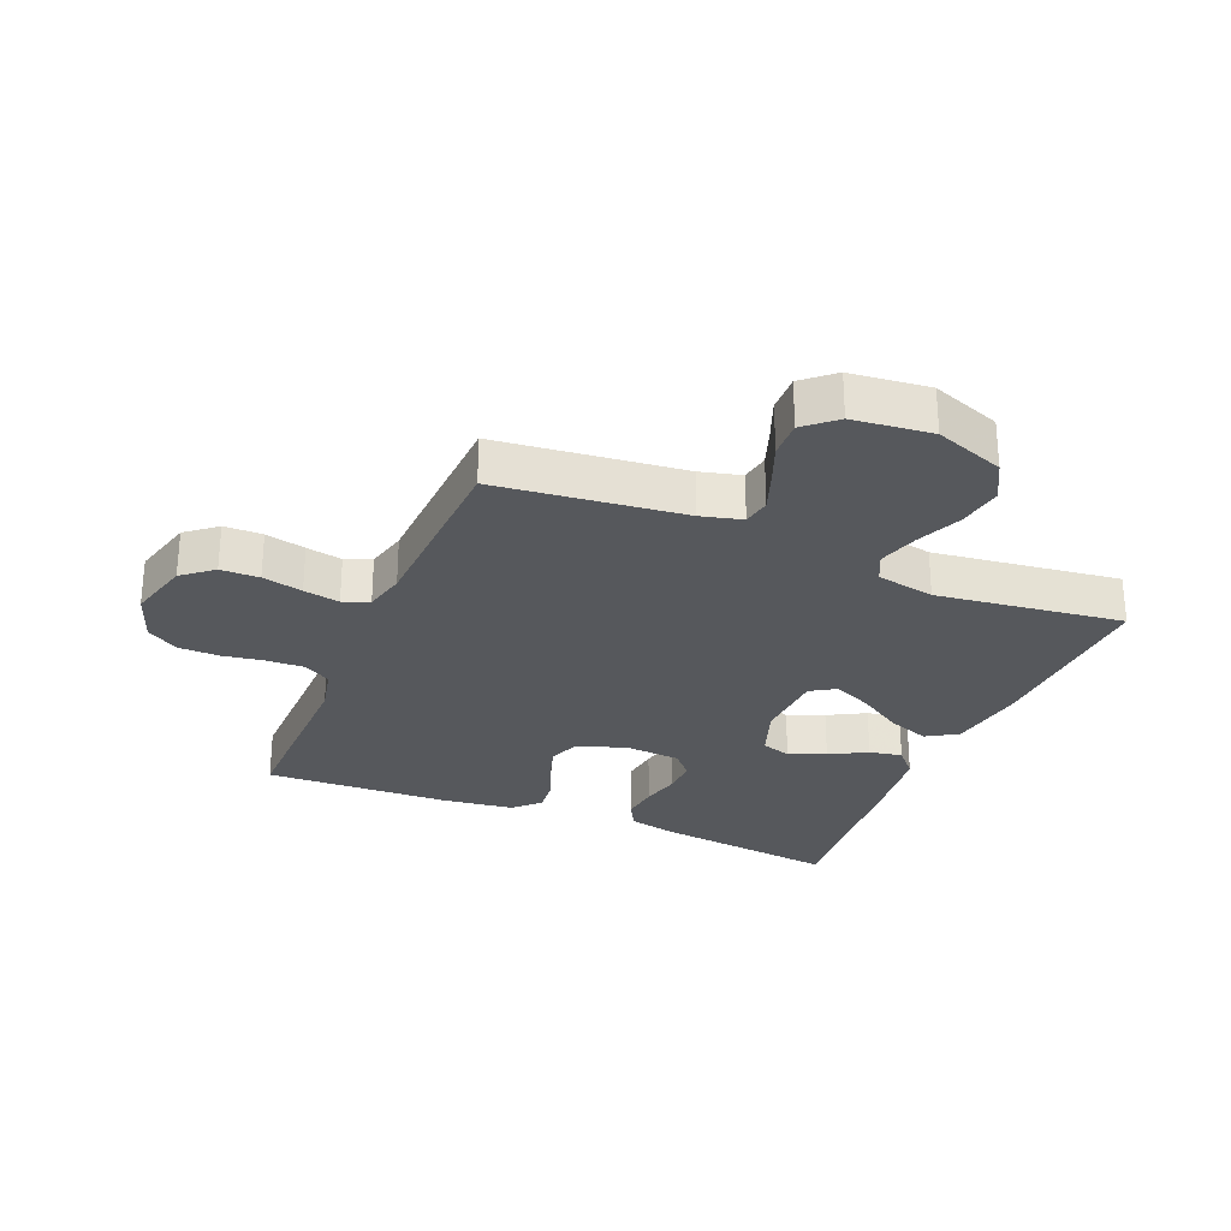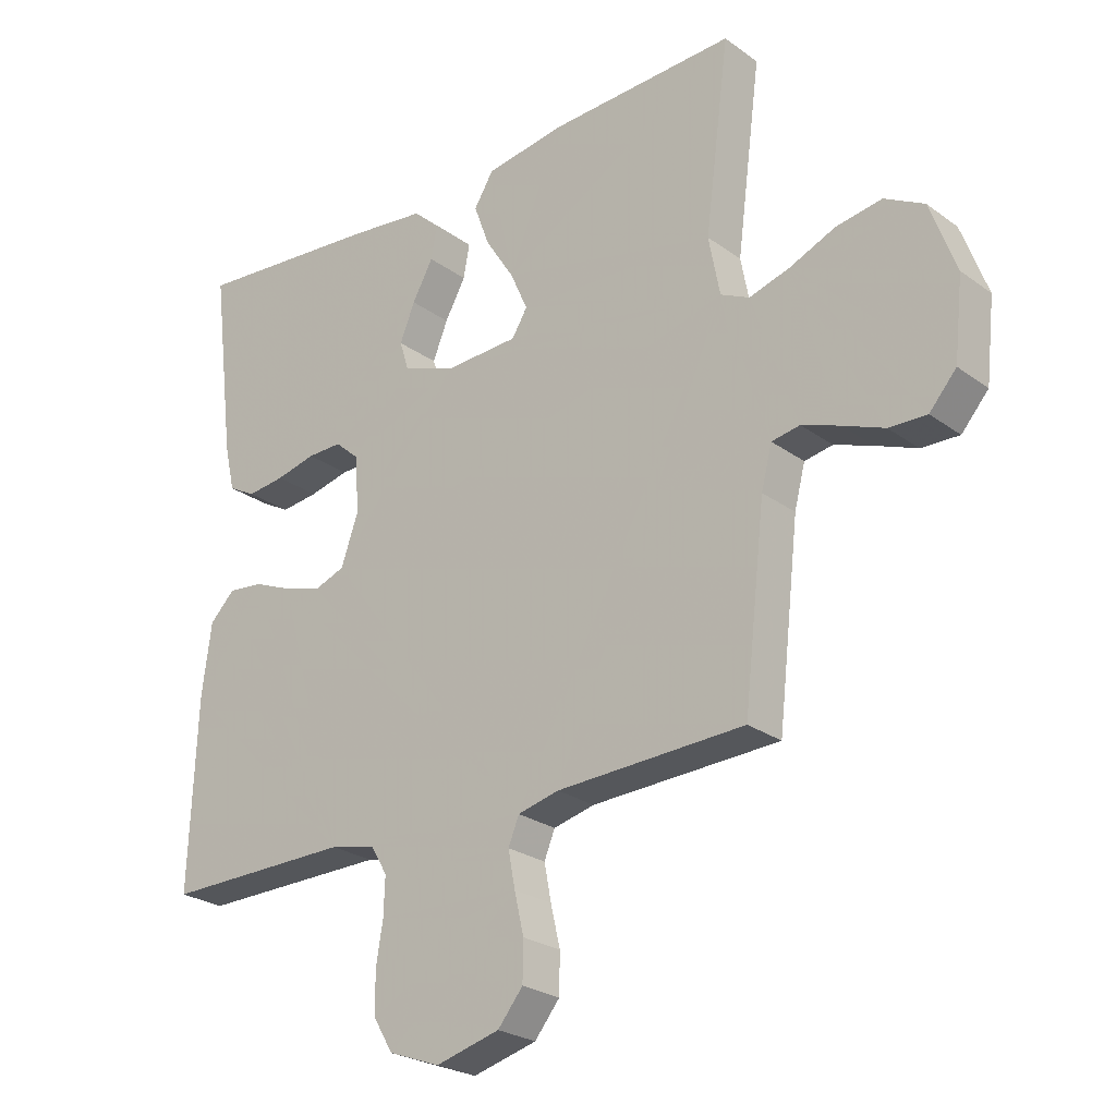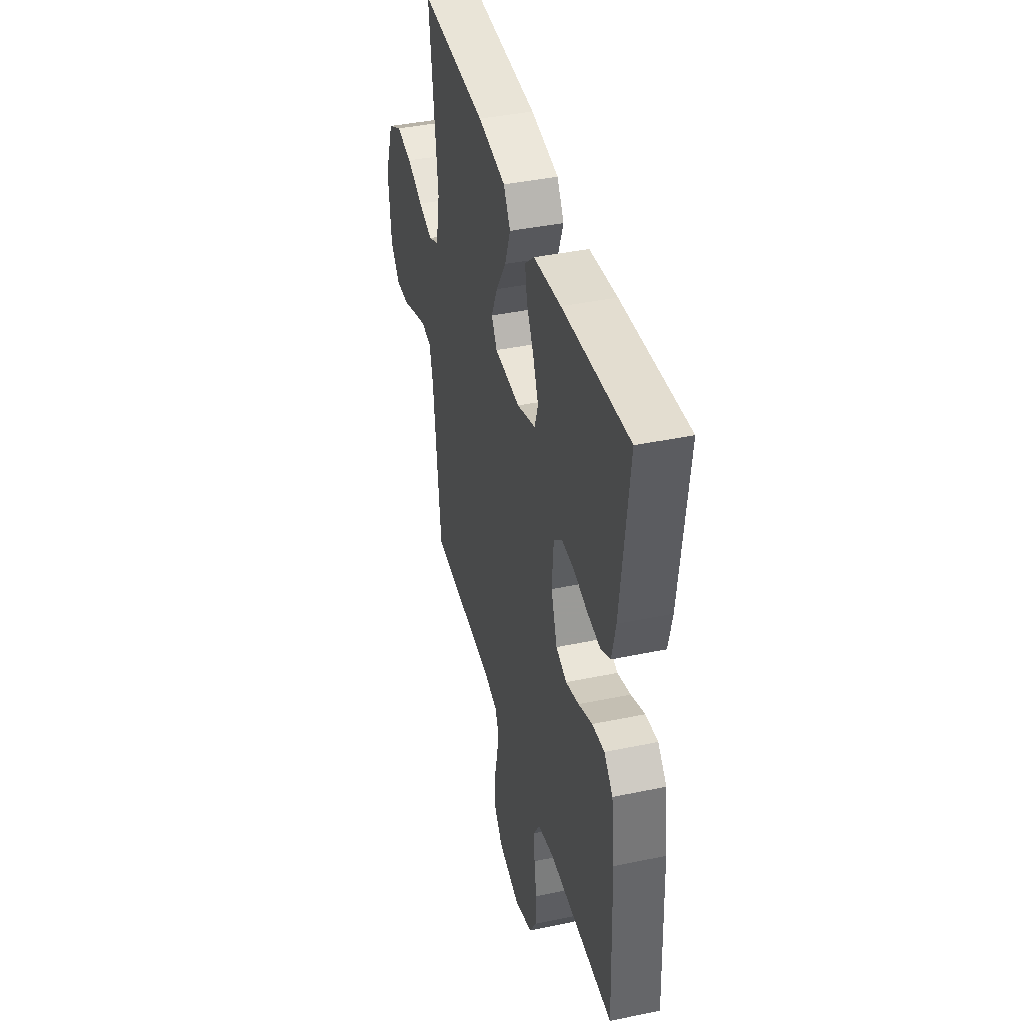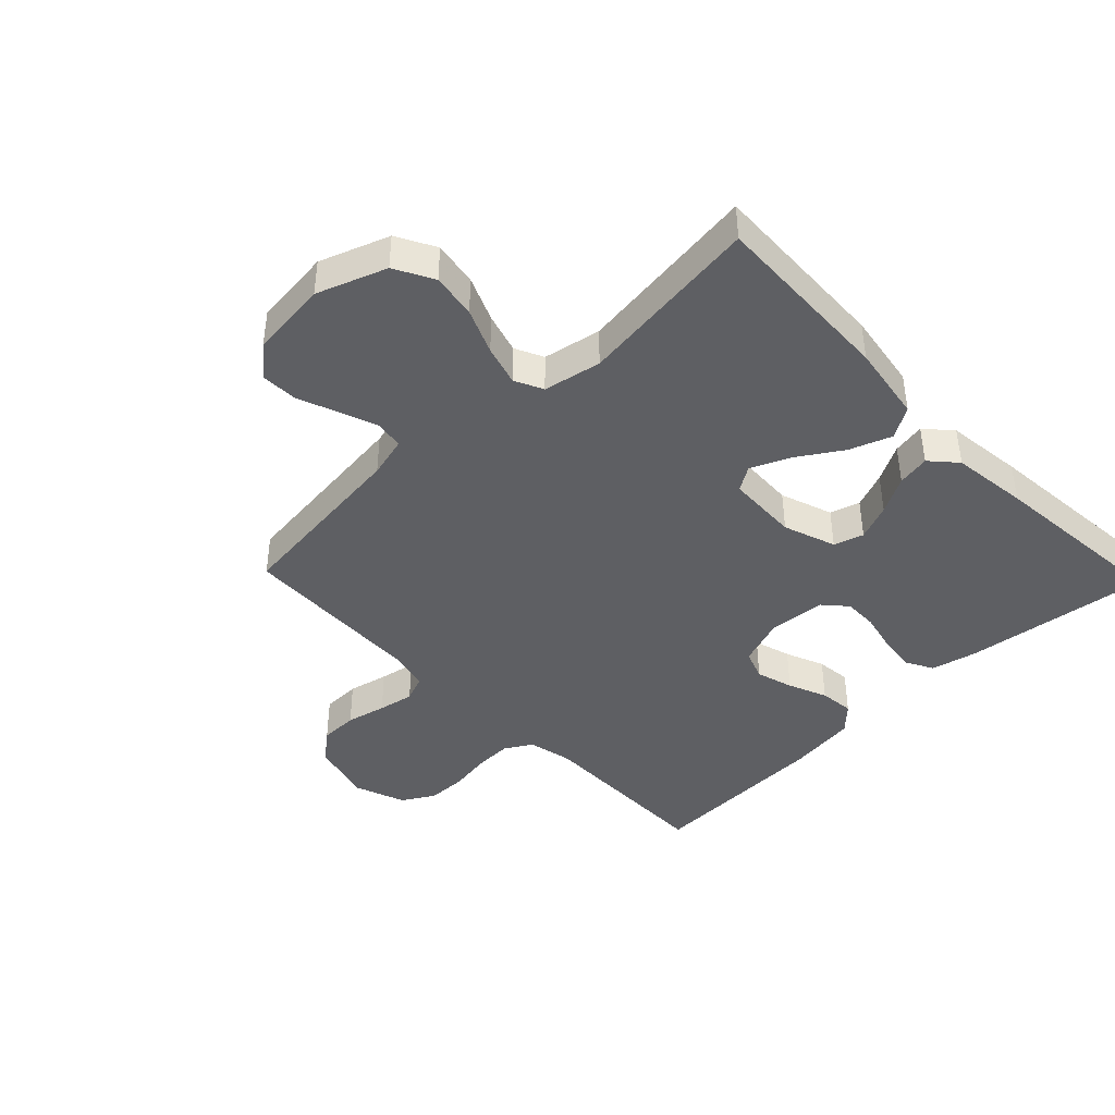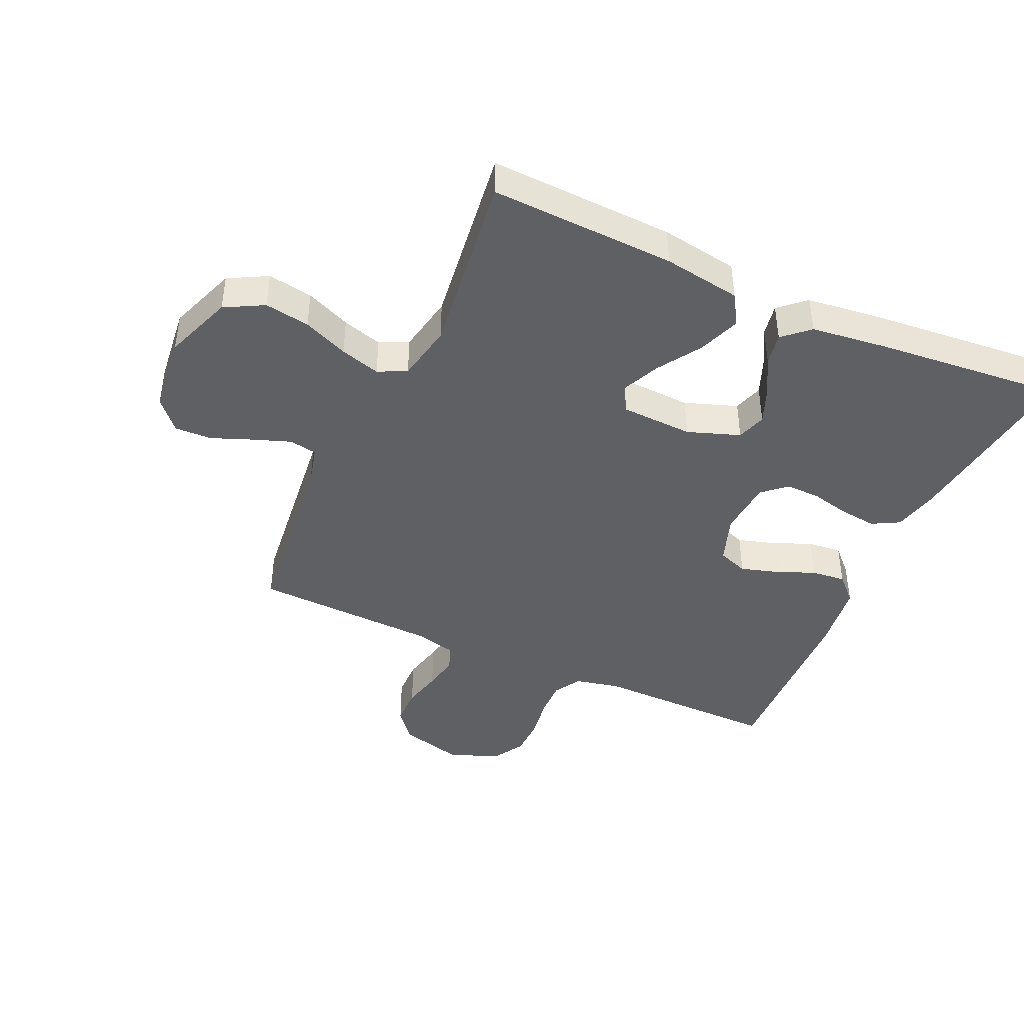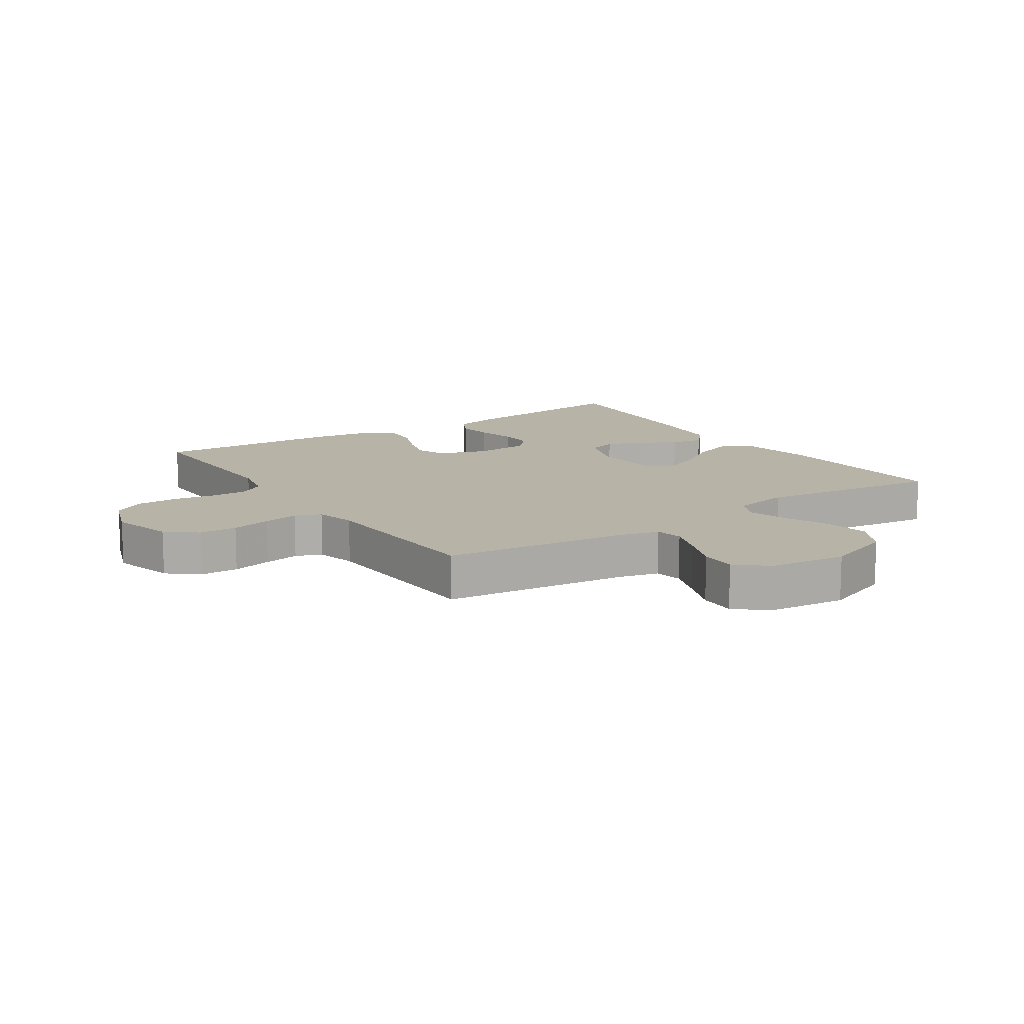
<metadata>
{"format":"obj","ext":"obj","renderer":"f3d","projection":"perspective","resolution":1024,"background":"white","views":[{"elev":-28.1,"azim":-112.7,"up":"+Y"},{"elev":-25.1,"azim":-139.3,"up":"+Z"},{"elev":40.9,"azim":75.7,"up":"+Z"},{"elev":-42.0,"azim":-46.1,"up":"+Y"},{"elev":-42.8,"azim":-24.4,"up":"+Y"},{"elev":12.8,"azim":-123.8,"up":"+Y"}]}
</metadata>
<code>
v -0.5 0.07 0.5
v -0.2 0.07 0.488
v -0.074 0.07 0.468
v -0.043 0.07 0.418
v -0.068 0.07 0.35
v -0.114 0.07 0.278
v -0.142 0.07 0.215
v -0.117 0.07 0.175
v 0 0.07 0.17
v 0.085 0.07 0.2
v 0.1 0.07 0.248
v 0.076 0.07 0.307
v 0.043 0.07 0.367
v 0.033 0.07 0.42
v 0.075 0.07 0.458
v 0.2 0.07 0.473
v 0.5 0.07 0.5
v 0.463 0.07 0.2
v 0.446 0.07 0.126
v 0.402 0.07 0.102
v 0.342 0.07 0.109
v 0.278 0.07 0.124
v 0.222 0.07 0.125
v 0.184 0.07 0.091
v 0.177 0.07 0
v 0.205 0.07 -0.079
v 0.254 0.07 -0.097
v 0.314 0.07 -0.079
v 0.377 0.07 -0.053
v 0.433 0.07 -0.047
v 0.473 0.07 -0.087
v 0.488 0.07 -0.2
v 0.5 0.07 -0.5
v 0.2 0.07 -0.497
v 0.127 0.07 -0.513
v 0.101 0.07 -0.557
v 0.103 0.07 -0.617
v 0.114 0.07 -0.684
v 0.113 0.07 -0.749
v 0.082 0.07 -0.801
v 0 0.07 -0.831
v -0.102 0.07 -0.804
v -0.142 0.07 -0.755
v -0.143 0.07 -0.693
v -0.128 0.07 -0.628
v -0.117 0.07 -0.57
v -0.134 0.07 -0.528
v -0.2 0.07 -0.512
v -0.5 0.07 -0.5
v -0.534 0.07 -0.2
v -0.551 0.07 -0.134
v -0.596 0.07 -0.126
v -0.657 0.07 -0.148
v -0.723 0.07 -0.174
v -0.783 0.07 -0.176
v -0.826 0.07 -0.127
v -0.84 0.07 0
v -0.799 0.07 0.112
v -0.736 0.07 0.146
v -0.663 0.07 0.134
v -0.59 0.07 0.103
v -0.525 0.07 0.084
v -0.479 0.07 0.106
v -0.461 0.07 0.2
v -0.5 0 0.5
v -0.2 0 0.488
v -0.074 0 0.468
v -0.043 0 0.418
v -0.068 0 0.35
v -0.114 0 0.278
v -0.142 0 0.215
v -0.117 0 0.175
v 0 0 0.17
v 0.085 0 0.2
v 0.1 0 0.248
v 0.076 0 0.307
v 0.043 0 0.367
v 0.033 0 0.42
v 0.075 0 0.458
v 0.2 0 0.473
v 0.5 0 0.5
v 0.463 0 0.2
v 0.446 0 0.126
v 0.402 0 0.102
v 0.342 0 0.109
v 0.278 0 0.124
v 0.222 0 0.125
v 0.184 0 0.091
v 0.177 0 0
v 0.205 0 -0.079
v 0.254 0 -0.097
v 0.314 0 -0.079
v 0.377 0 -0.053
v 0.433 0 -0.047
v 0.473 0 -0.087
v 0.488 0 -0.2
v 0.5 0 -0.5
v 0.2 0 -0.497
v 0.127 0 -0.513
v 0.101 0 -0.557
v 0.103 0 -0.617
v 0.114 0 -0.684
v 0.113 0 -0.749
v 0.082 0 -0.801
v 0 0 -0.831
v -0.102 0 -0.804
v -0.142 0 -0.755
v -0.143 0 -0.693
v -0.128 0 -0.628
v -0.117 0 -0.57
v -0.134 0 -0.528
v -0.2 0 -0.512
v -0.5 0 -0.5
v -0.534 0 -0.2
v -0.551 0 -0.134
v -0.596 0 -0.126
v -0.657 0 -0.148
v -0.723 0 -0.174
v -0.783 0 -0.176
v -0.826 0 -0.127
v -0.84 0 0
v -0.799 0 0.112
v -0.736 0 0.146
v -0.663 0 0.134
v -0.59 0 0.103
v -0.525 0 0.084
v -0.479 0 0.106
v -0.461 0 0.2
f 59 60 61
f 58 59 61
f 57 58 61
f 56 57 61
f 55 56 61
f 54 55 61
f 53 54 61
f 52 53 61 62
f 51 52 62 63
f 48 49 50
f 50 51 63
f 48 50 63
f 47 48 63
f 43 44 45
f 42 43 45
f 41 42 45
f 40 41 45
f 39 40 45
f 38 39 45
f 37 38 45
f 36 37 45 46
f 35 36 46 47
f 32 33 34
f 31 32 34
f 30 31 34
f 29 30 34
f 28 29 34
f 34 35 47
f 28 34 47
f 27 28 47
f 20 21 22
f 19 20 22
f 18 19 22
f 17 18 22
f 16 17 22
f 15 16 22
f 14 15 22
f 13 14 22
f 12 13 22
f 11 12 22 23
f 10 11 23 24
f 4 5 6
f 3 4 6
f 2 3 6
f 1 2 6
f 64 1 6
f 64 6 7
f 63 64 7 8
f 26 27 47 63
f 63 8 9
f 26 63 9
f 25 26 9
f 9 10 24 25
f 125 124 123
f 125 123 122
f 125 122 121
f 125 121 120
f 125 120 119
f 125 119 118
f 125 118 117
f 126 125 117 116
f 127 126 116 115
f 114 113 112
f 127 115 114
f 127 114 112
f 127 112 111
f 109 108 107
f 109 107 106
f 109 106 105
f 109 105 104
f 109 104 103
f 109 103 102
f 109 102 101
f 110 109 101 100
f 111 110 100 99
f 98 97 96
f 98 96 95
f 98 95 94
f 98 94 93
f 98 93 92
f 111 99 98
f 111 98 92
f 111 92 91
f 86 85 84
f 86 84 83
f 86 83 82
f 86 82 81
f 86 81 80
f 86 80 79
f 86 79 78
f 86 78 77
f 86 77 76
f 87 86 76 75
f 88 87 75 74
f 70 69 68
f 70 68 67
f 70 67 66
f 70 66 65
f 70 65 128
f 71 70 128
f 72 71 128 127
f 127 111 91 90
f 73 72 127
f 73 127 90
f 73 90 89
f 89 88 74 73
f 1 65 66 2
f 2 66 67 3
f 3 67 68 4
f 4 68 69 5
f 5 69 70 6
f 6 70 71 7
f 7 71 72 8
f 8 72 73 9
f 9 73 74 10
f 10 74 75 11
f 11 75 76 12
f 12 76 77 13
f 13 77 78 14
f 14 78 79 15
f 15 79 80 16
f 16 80 81 17
f 17 81 82 18
f 18 82 83 19
f 19 83 84 20
f 20 84 85 21
f 21 85 86 22
f 22 86 87 23
f 23 87 88 24
f 24 88 89 25
f 25 89 90 26
f 26 90 91 27
f 27 91 92 28
f 28 92 93 29
f 29 93 94 30
f 30 94 95 31
f 31 95 96 32
f 32 96 97 33
f 33 97 98 34
f 34 98 99 35
f 35 99 100 36
f 36 100 101 37
f 37 101 102 38
f 38 102 103 39
f 39 103 104 40
f 40 104 105 41
f 41 105 106 42
f 42 106 107 43
f 43 107 108 44
f 44 108 109 45
f 45 109 110 46
f 46 110 111 47
f 47 111 112 48
f 48 112 113 49
f 49 113 114 50
f 50 114 115 51
f 51 115 116 52
f 52 116 117 53
f 53 117 118 54
f 54 118 119 55
f 55 119 120 56
f 56 120 121 57
f 57 121 122 58
f 58 122 123 59
f 59 123 124 60
f 60 124 125 61
f 61 125 126 62
f 62 126 127 63
f 63 127 128 64
f 64 128 65 1

</code>
